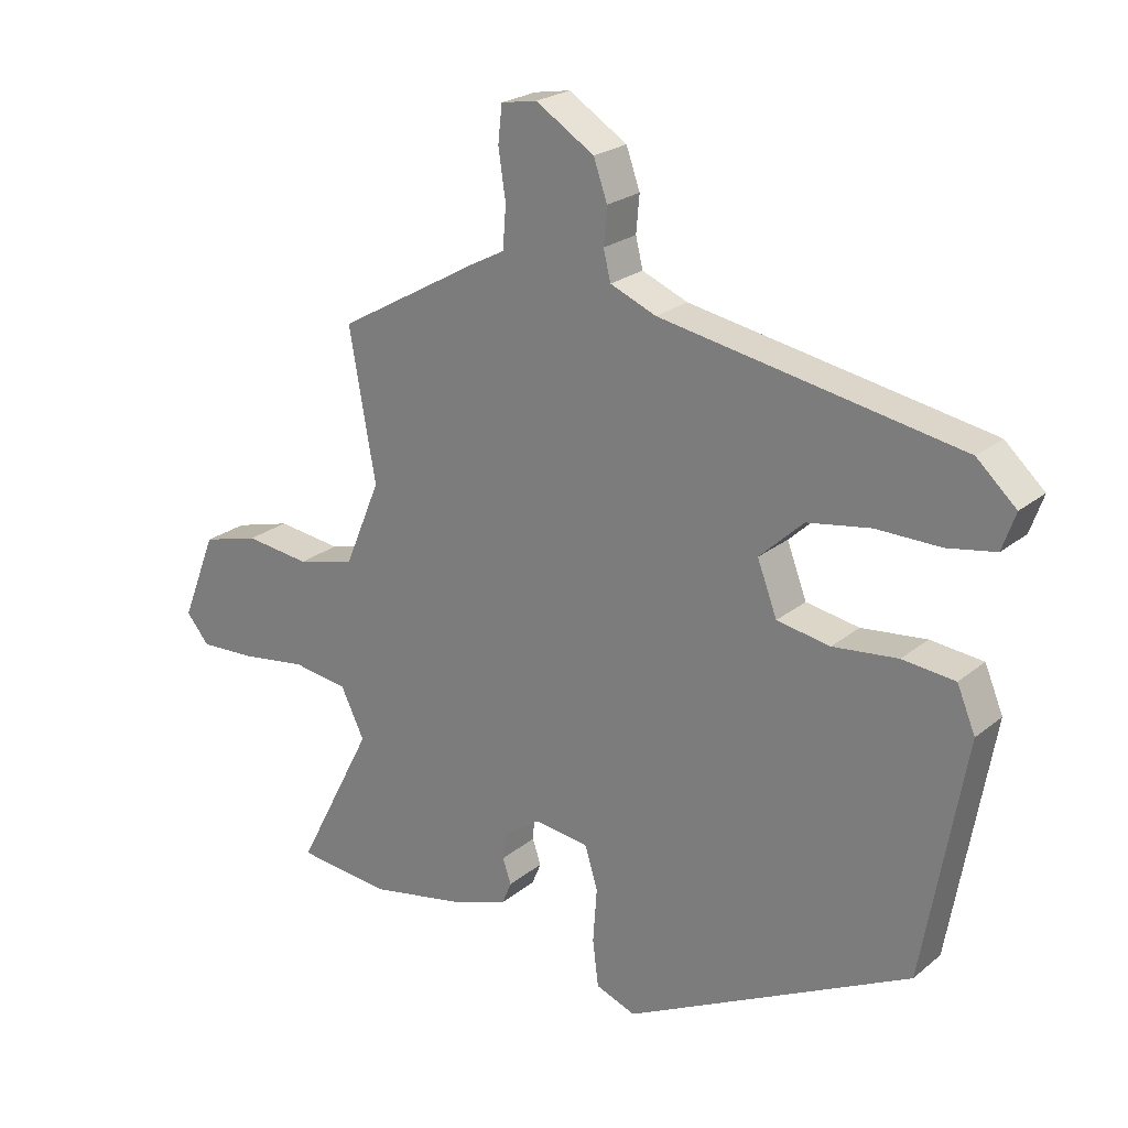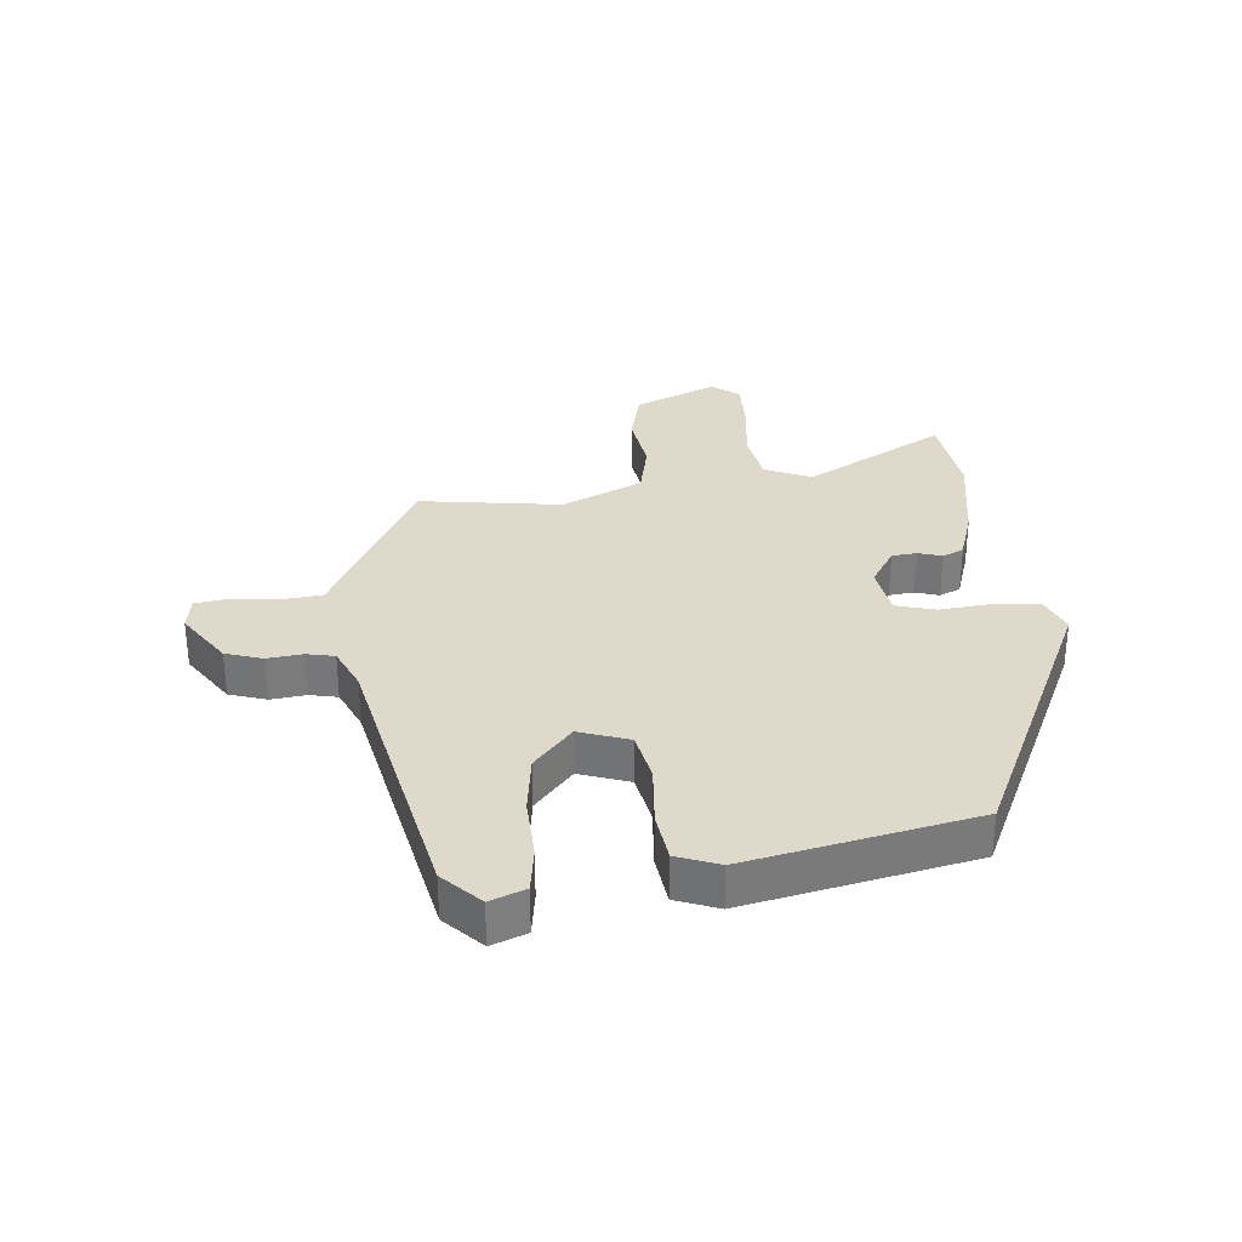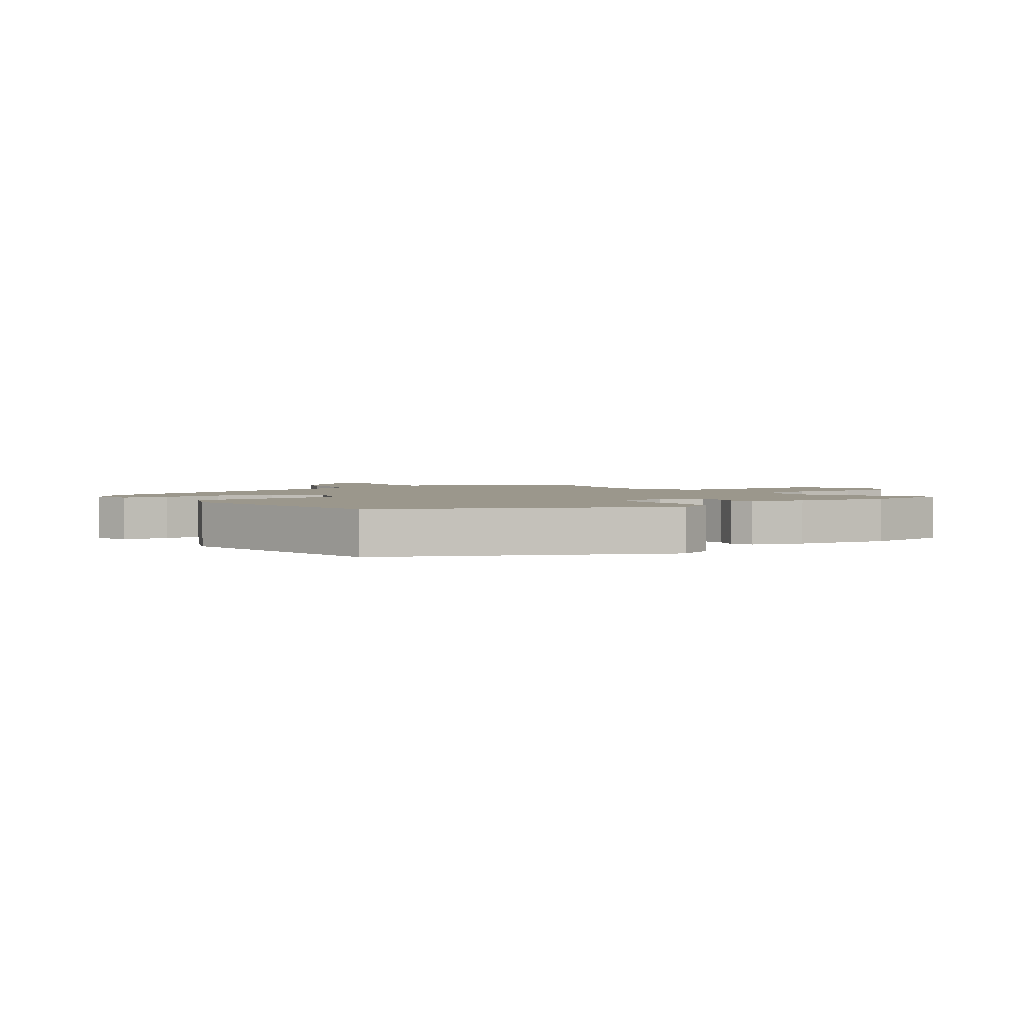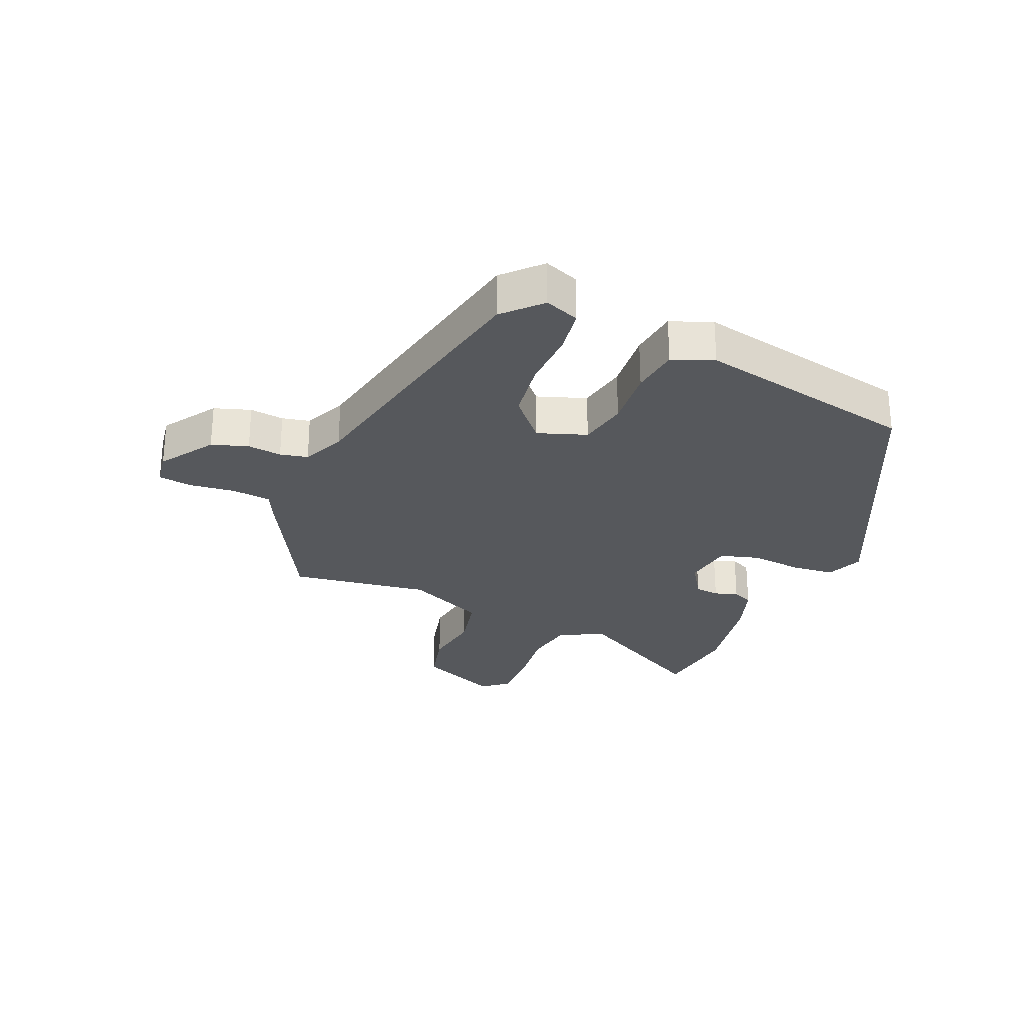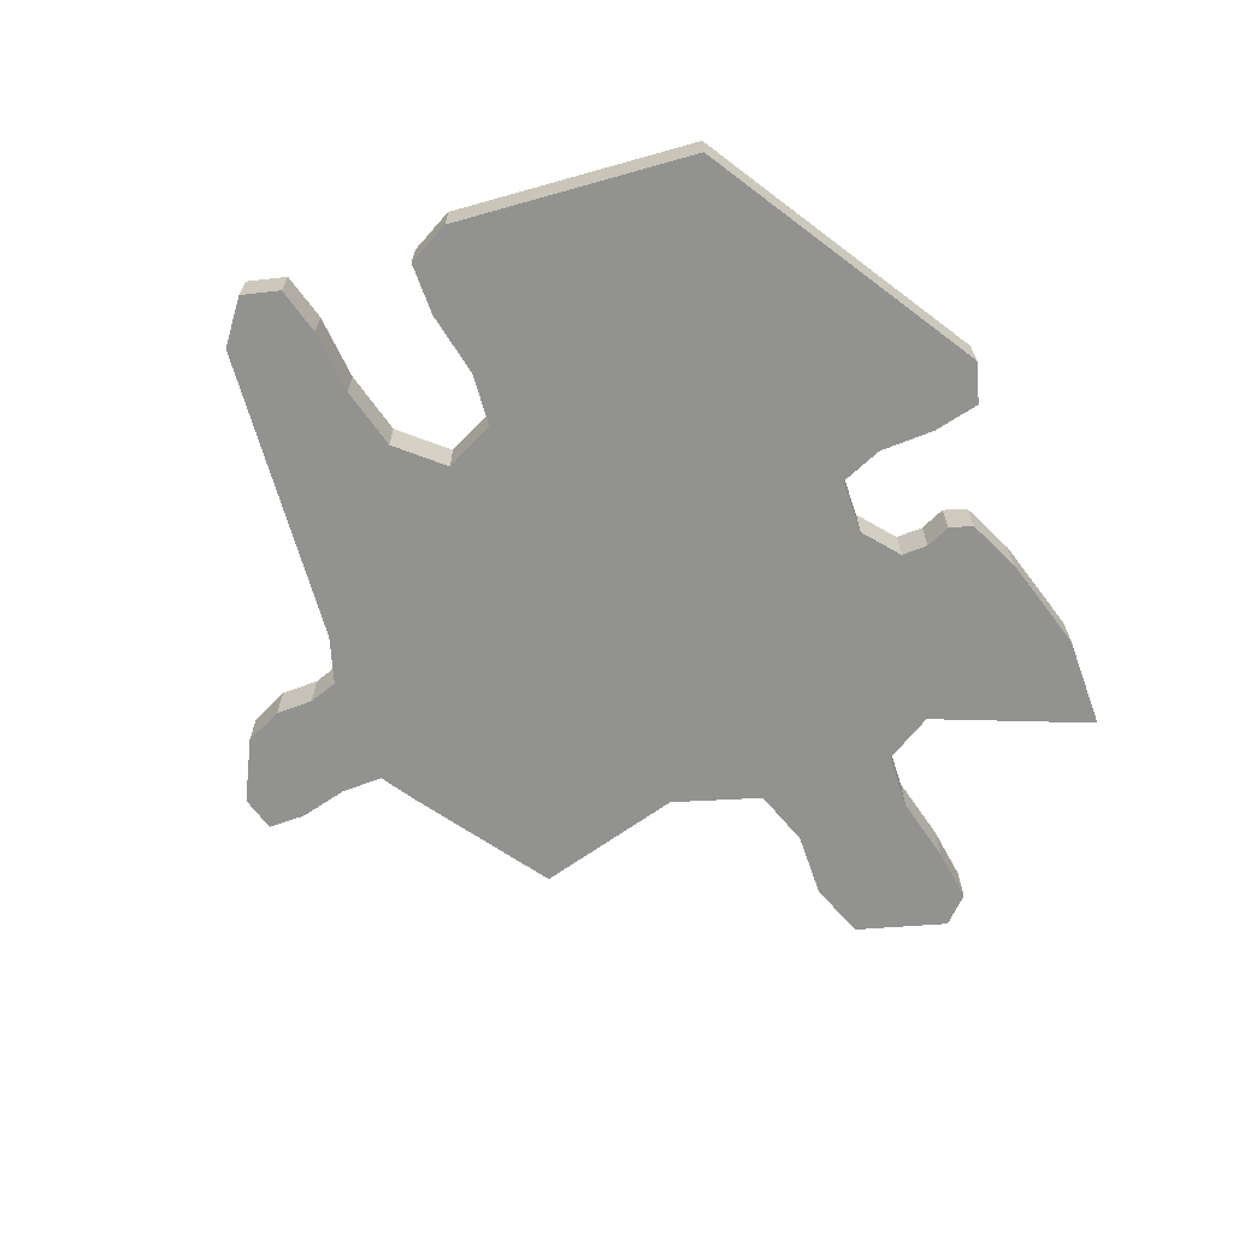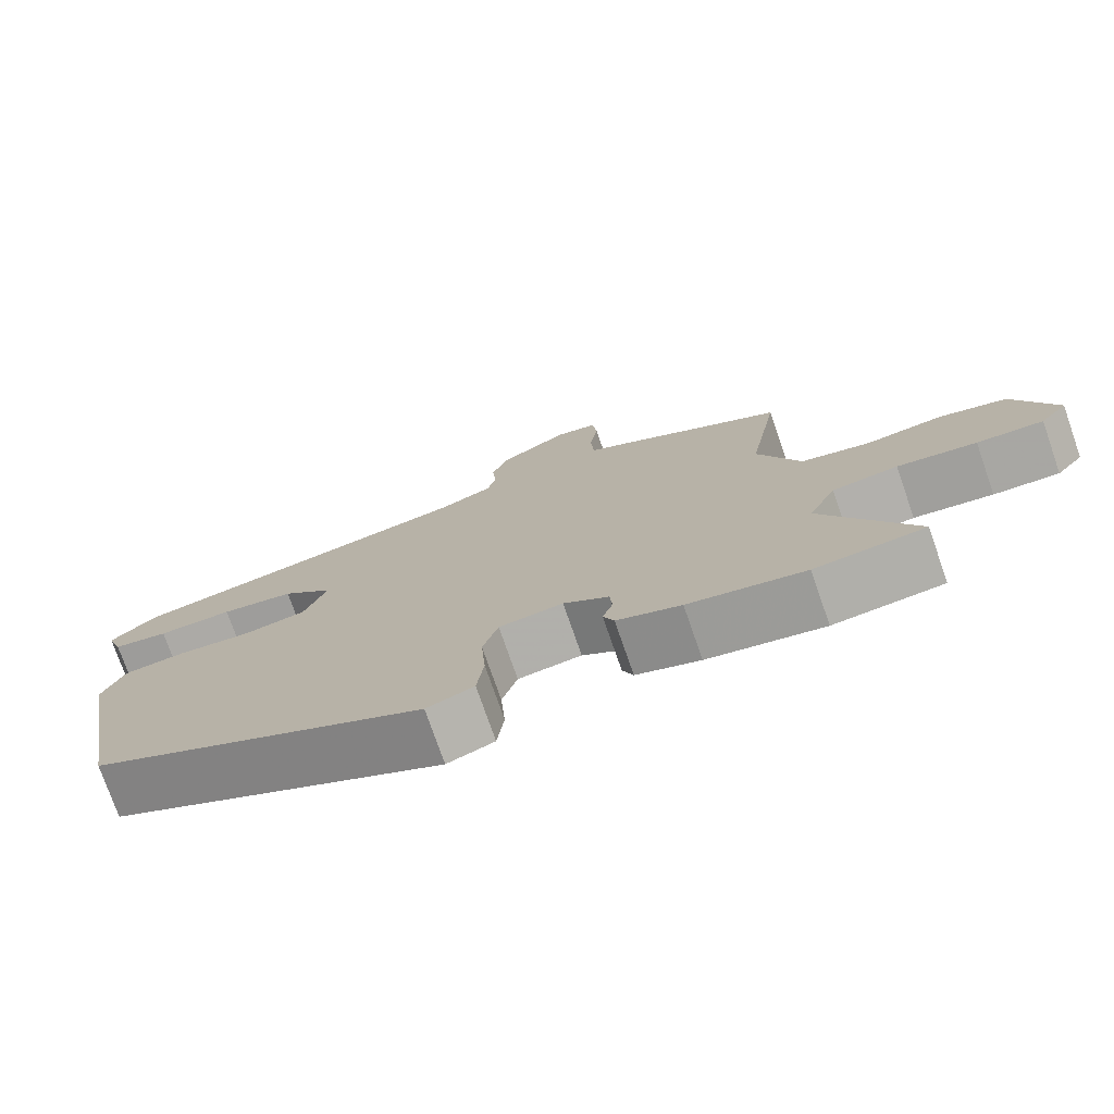
<metadata>
{"format":"obj","ext":"obj","renderer":"f3d","projection":"perspective","resolution":1024,"background":"white","views":[{"elev":23.2,"azim":36.8,"up":"+Z"},{"elev":31.8,"azim":82.8,"up":"+Y"},{"elev":2.6,"azim":143.5,"up":"+Y"},{"elev":-27.7,"azim":65.5,"up":"+Y"},{"elev":-66.3,"azim":115.8,"up":"+Y"},{"elev":-75.7,"azim":-160.8,"up":"+Z"}]}
</metadata>
<code>
v -0.468 0.07 -0.503
v -0.61 0.07 -0.489
v -0.492 0.07 -0.26
v -0.528 0.07 -0.186
v -0.613 0.07 -0.174
v -0.715 0.07 -0.189
v -0.8 0.07 -0.193
v -0.835 0.07 -0.151
v -0.782 0.07 -0.017
v -0.695 0.07 0.007
v -0.596 0.07 -0.005
v -0.507 0.07 0.017
v -0.452 0.07 0.148
v -0.492 0.07 0.375
v -0.276 0.07 0.498
v -0.223 0.07 0.526
v -0.218 0.07 0.59
v -0.229 0.07 0.664
v -0.223 0.07 0.72
v -0.168 0.07 0.73
v -0.079 0.07 0.674
v -0.058 0.07 0.615
v -0.063 0.07 0.559
v -0.052 0.07 0.514
v 0.018 0.07 0.485
v 0.473 0.07 0.403
v 0.533 0.07 0.348
v 0.513 0.07 0.291
v 0.44 0.07 0.278
v 0.342 0.07 0.279
v 0.246 0.07 0.263
v 0.179 0.07 0.2
v 0.209 0.07 0.121
v 0.29 0.07 0.107
v 0.389 0.07 0.118
v 0.469 0.07 0.11
v 0.497 0.07 0.043
v 0.433 0.07 -0.321
v -0.004 0.07 -0.543
v -0.065 0.07 -0.52
v -0.074 0.07 -0.449
v -0.068 0.07 -0.365
v -0.088 0.07 -0.301
v -0.171 0.07 -0.291
v -0.23 0.07 -0.331
v -0.233 0.07 -0.371
v -0.22 0.07 -0.409
v -0.234 0.07 -0.443
v -0.317 0.07 -0.473
v -0.468 0 -0.503
v -0.61 0 -0.489
v -0.492 0 -0.26
v -0.528 0 -0.186
v -0.613 0 -0.174
v -0.715 0 -0.189
v -0.8 0 -0.193
v -0.835 0 -0.151
v -0.782 0 -0.017
v -0.695 0 0.007
v -0.596 0 -0.005
v -0.507 0 0.017
v -0.452 0 0.148
v -0.492 0 0.375
v -0.276 0 0.498
v -0.223 0 0.526
v -0.218 0 0.59
v -0.229 0 0.664
v -0.223 0 0.72
v -0.168 0 0.73
v -0.079 0 0.674
v -0.058 0 0.615
v -0.063 0 0.559
v -0.052 0 0.514
v 0.018 0 0.485
v 0.473 0 0.403
v 0.533 0 0.348
v 0.513 0 0.291
v 0.44 0 0.278
v 0.342 0 0.279
v 0.246 0 0.263
v 0.179 0 0.2
v 0.209 0 0.121
v 0.29 0 0.107
v 0.389 0 0.118
v 0.469 0 0.11
v 0.497 0 0.043
v 0.433 0 -0.321
v -0.004 0 -0.543
v -0.065 0 -0.52
v -0.074 0 -0.449
v -0.068 0 -0.365
v -0.088 0 -0.301
v -0.171 0 -0.291
v -0.23 0 -0.331
v -0.233 0 -0.371
v -0.22 0 -0.409
v -0.234 0 -0.443
v -0.317 0 -0.473
f 46 47 48 49
f 45 46 49 1
f 39 40 41 42
f 39 42 43
f 38 39 43
f 37 38 43 44
f 34 35 36 37
f 33 34 37 44
f 27 28 29 30
f 25 26 27 30
f 24 25 30 31
f 20 21 22 23
f 20 23 24
f 17 18 19 20
f 16 17 20 24
f 13 14 15 16
f 12 13 16 24
f 8 9 10 11
f 8 11 12
f 5 6 7 8
f 5 8 12
f 4 5 12 24
f 45 1 2 3
f 32 33 44 45
f 32 45 3 4
f 4 24 31 32
f 98 97 96 95
f 50 98 95 94
f 91 90 89 88
f 92 91 88
f 92 88 87
f 93 92 87 86
f 86 85 84 83
f 93 86 83 82
f 79 78 77 76
f 79 76 75 74
f 80 79 74 73
f 72 71 70 69
f 73 72 69
f 69 68 67 66
f 73 69 66 65
f 65 64 63 62
f 73 65 62 61
f 60 59 58 57
f 61 60 57
f 57 56 55 54
f 61 57 54
f 73 61 54 53
f 52 51 50 94
f 94 93 82 81
f 53 52 94 81
f 81 80 73 53
f 1 50 51 2
f 2 51 52 3
f 3 52 53 4
f 4 53 54 5
f 5 54 55 6
f 6 55 56 7
f 7 56 57 8
f 8 57 58 9
f 9 58 59 10
f 10 59 60 11
f 11 60 61 12
f 12 61 62 13
f 13 62 63 14
f 14 63 64 15
f 15 64 65 16
f 16 65 66 17
f 17 66 67 18
f 18 67 68 19
f 19 68 69 20
f 20 69 70 21
f 21 70 71 22
f 22 71 72 23
f 23 72 73 24
f 24 73 74 25
f 25 74 75 26
f 26 75 76 27
f 27 76 77 28
f 28 77 78 29
f 29 78 79 30
f 30 79 80 31
f 31 80 81 32
f 32 81 82 33
f 33 82 83 34
f 34 83 84 35
f 35 84 85 36
f 36 85 86 37
f 37 86 87 38
f 38 87 88 39
f 39 88 89 40
f 40 89 90 41
f 41 90 91 42
f 42 91 92 43
f 43 92 93 44
f 44 93 94 45
f 45 94 95 46
f 46 95 96 47
f 47 96 97 48
f 48 97 98 49
f 49 98 50 1

</code>
